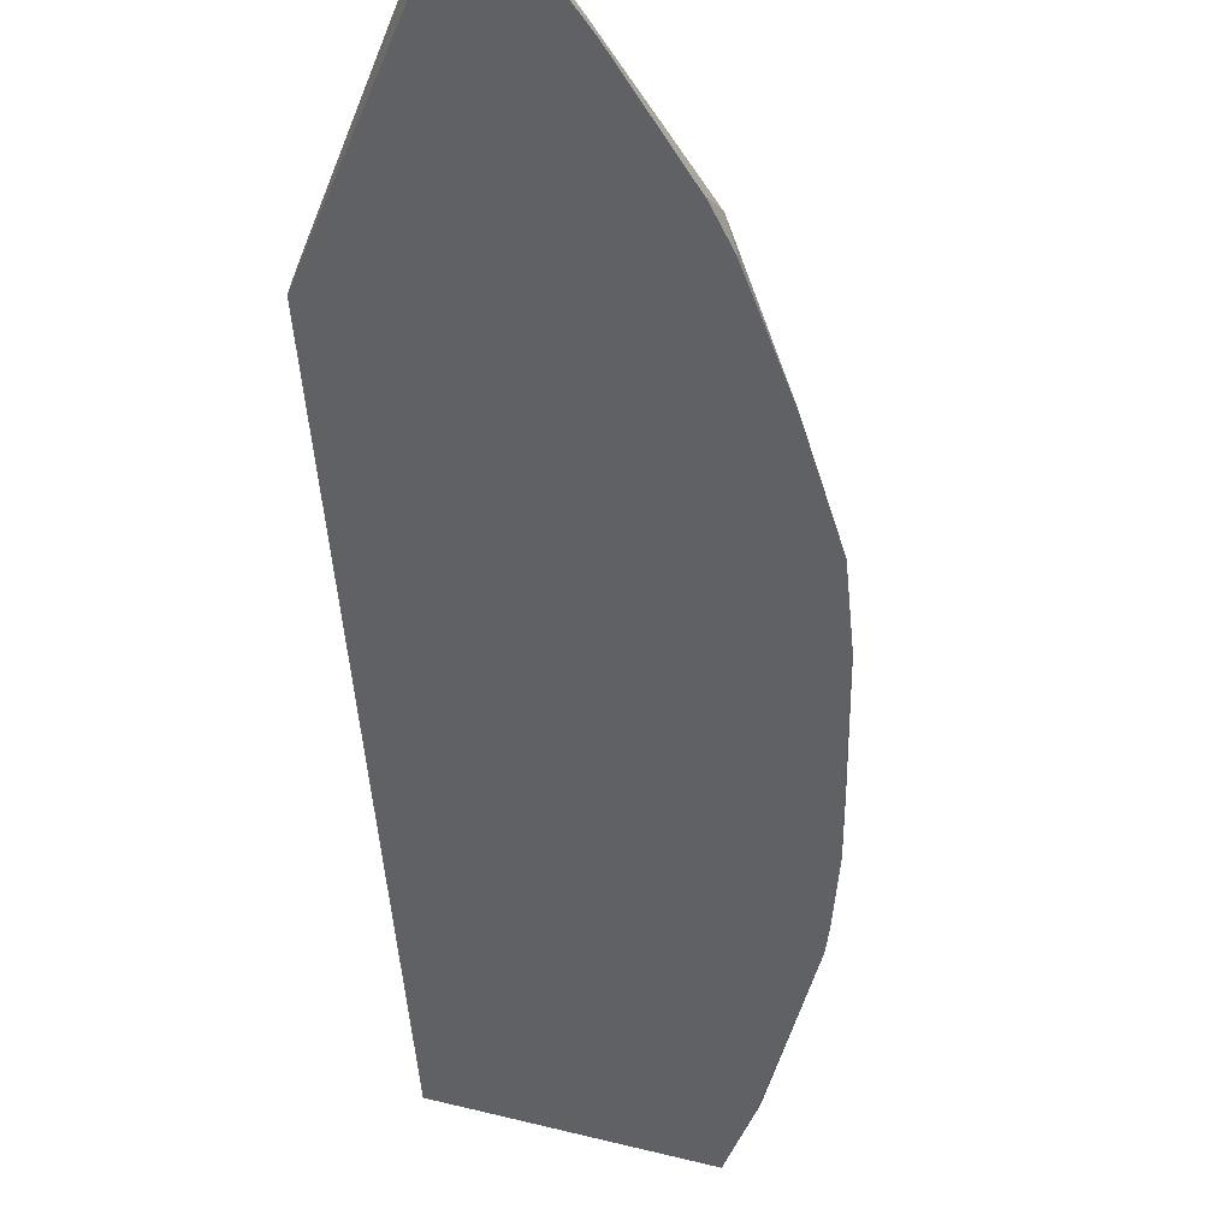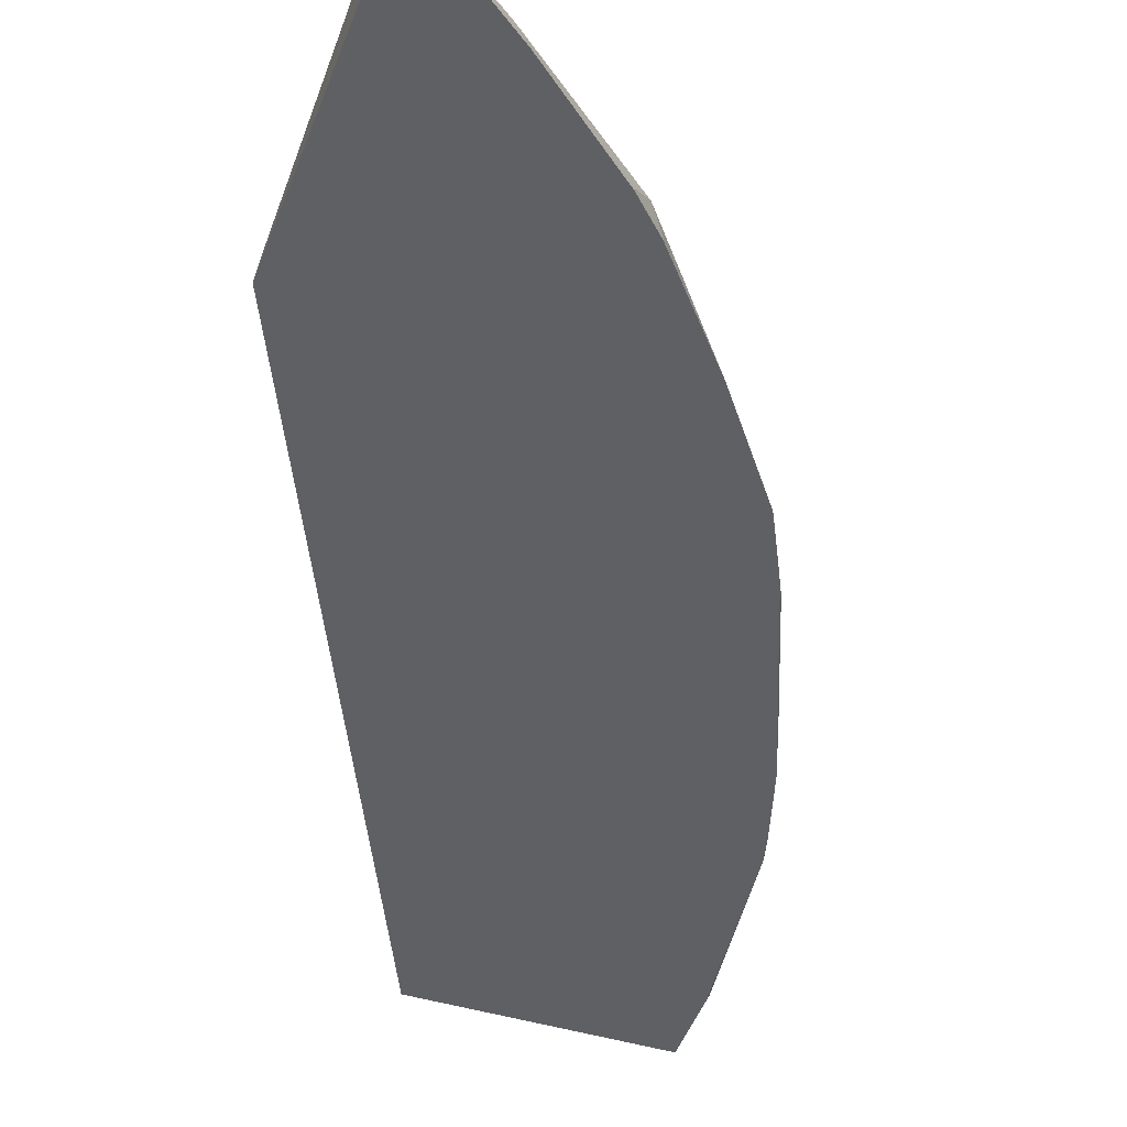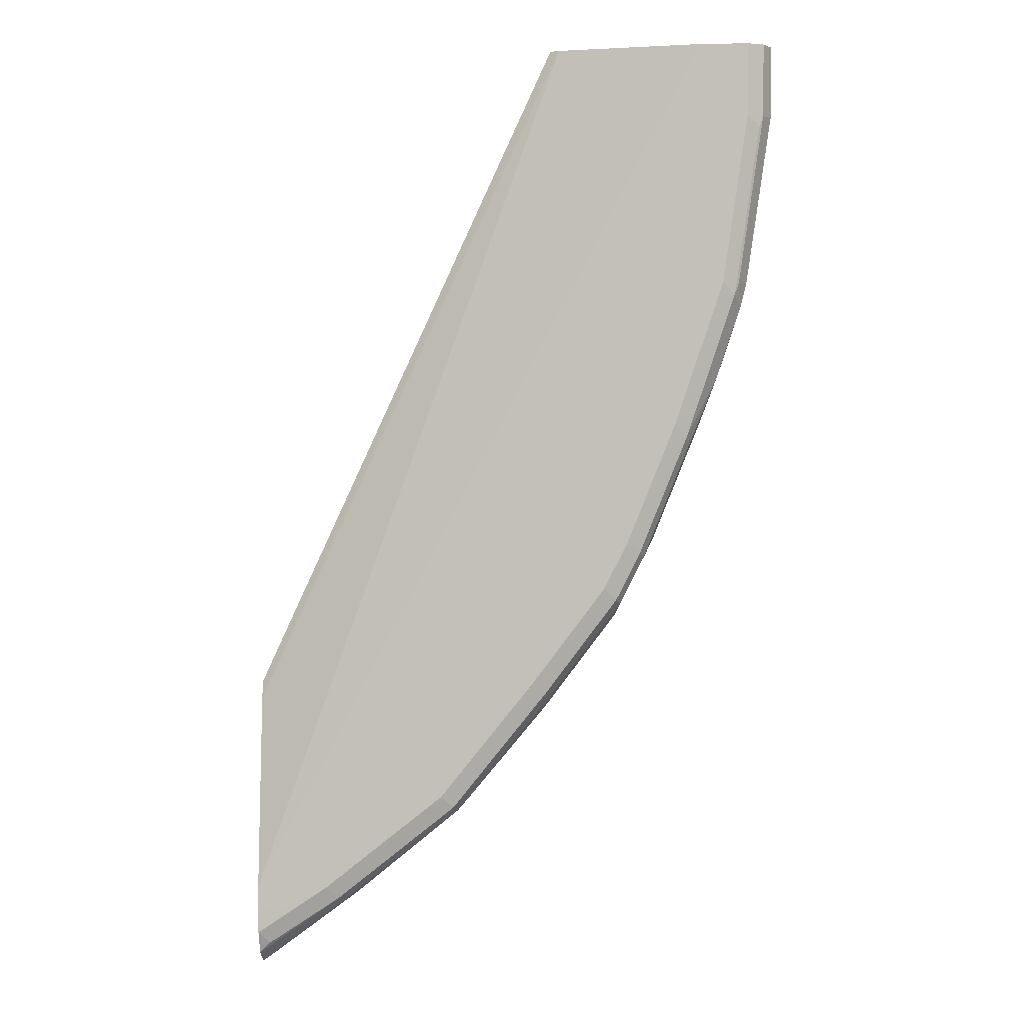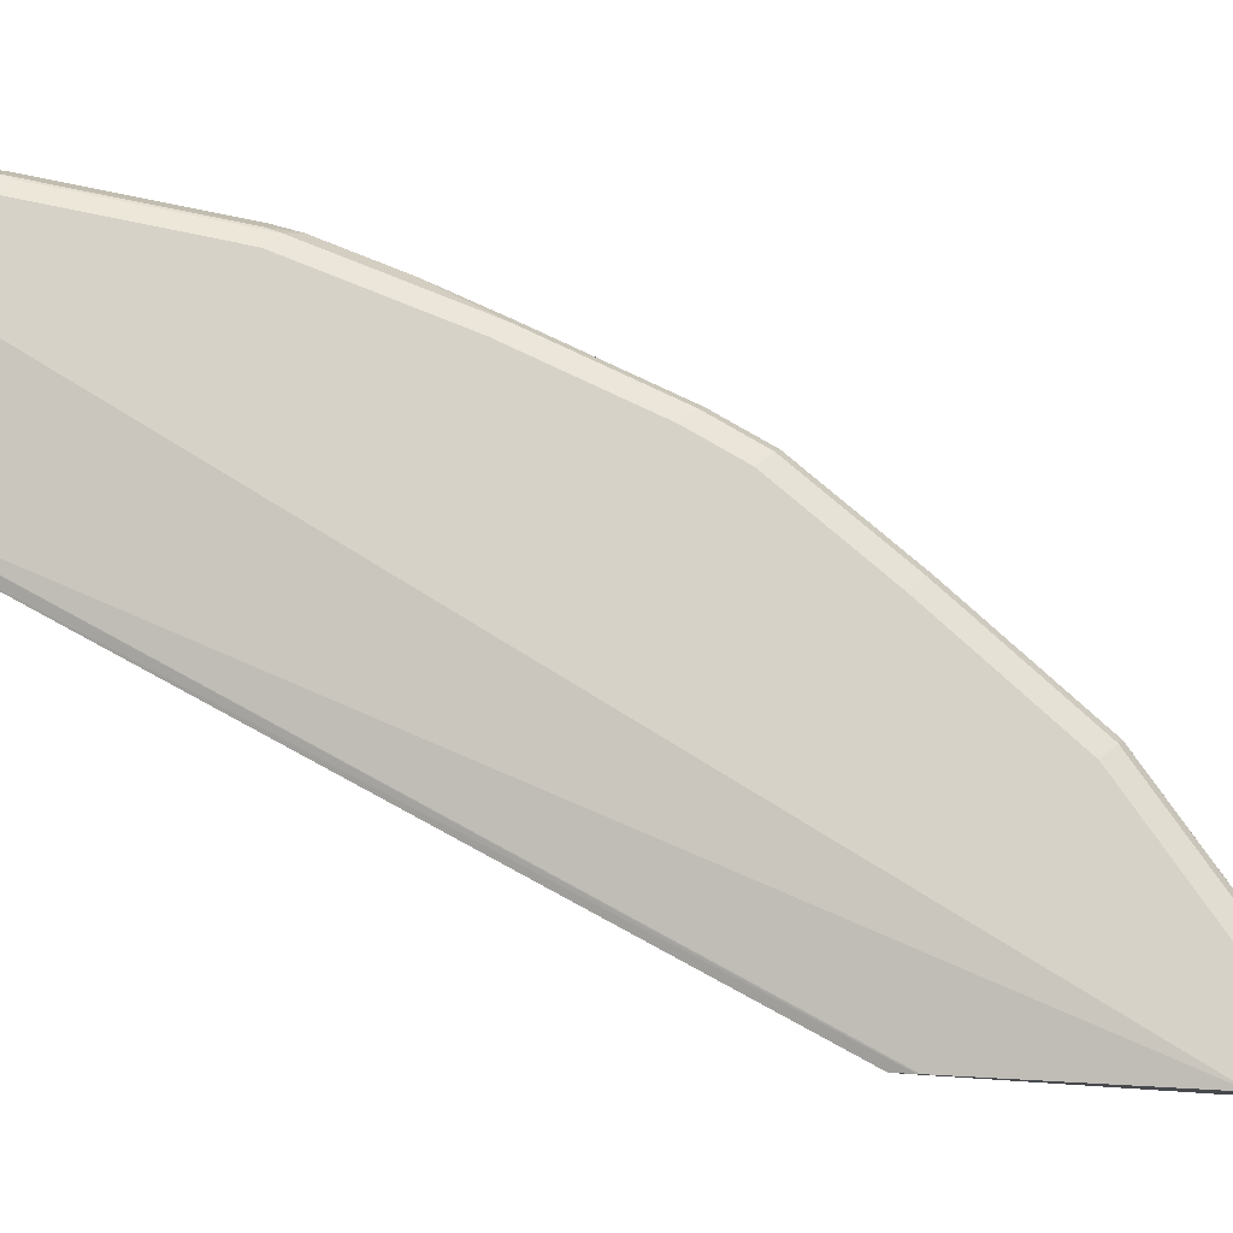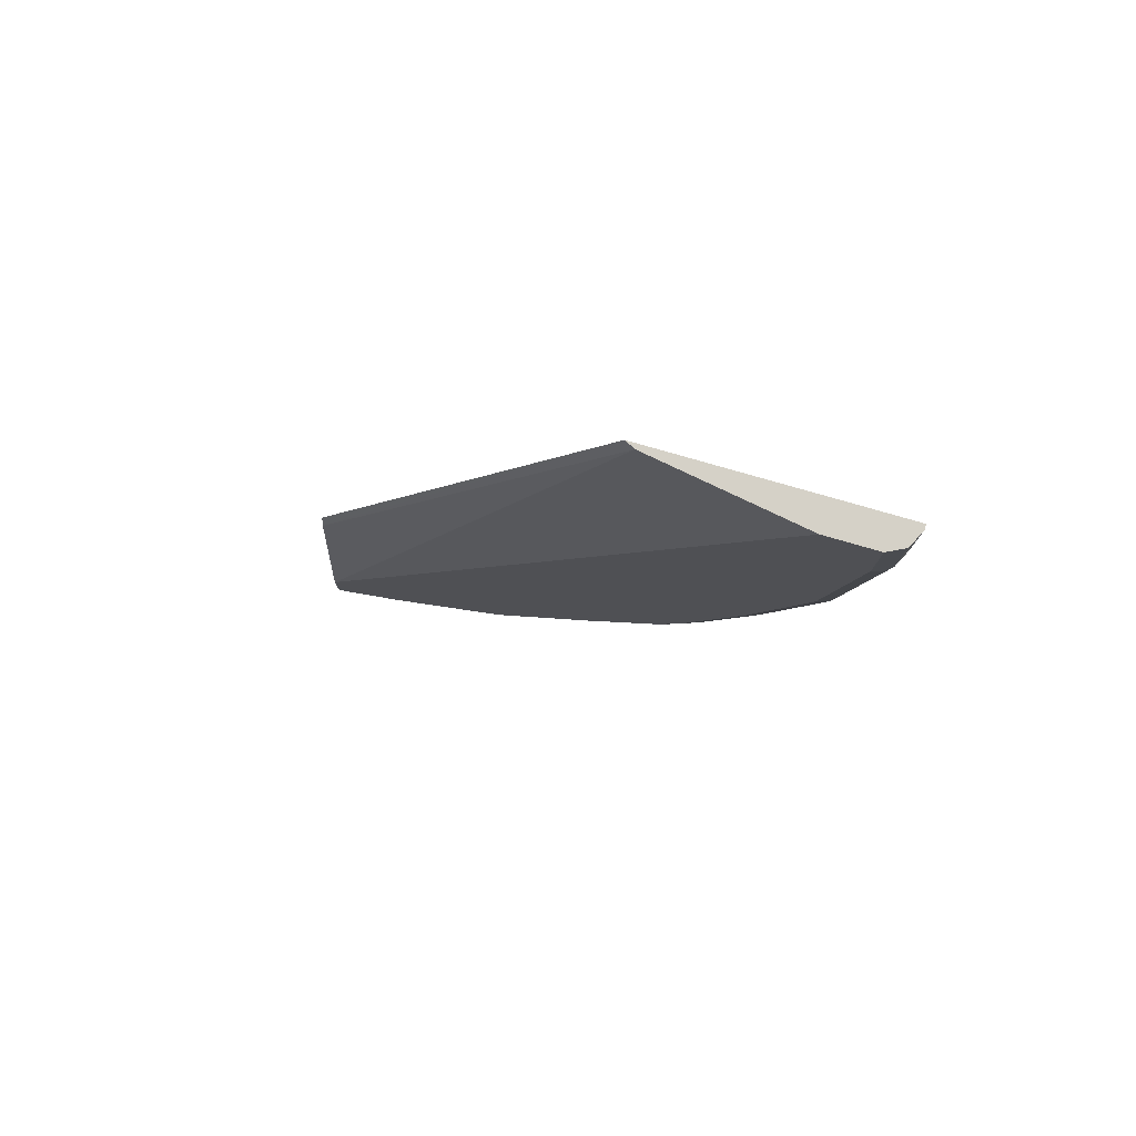
<metadata>
{"format":"obj","ext":"obj","renderer":"f3d","projection":"perspective","resolution":1024,"background":"white","views":[{"elev":-45.7,"azim":158.9,"up":"+Y"},{"elev":-44.2,"azim":160.2,"up":"+Y"},{"elev":1.7,"azim":-175.4,"up":"+Z"},{"elev":77.6,"azim":93.7,"up":"+Y"},{"elev":79.1,"azim":-164.0,"up":"+Z"}]}
</metadata>
<code>
v -0.467 -0.3925 -0.5289
v -0.467 -0.3925 -0.7668
v -0.467 -0.3892 -0.5424
v -0.7117 -0.3925 -0.000282
v -0.4703 -0.3925 -0.766
v -0.467 -0.3892 -0.7677
v -0.467 -0.3888 -0.5443
v -0.7193 -0.3888 -0.000282
v -0.7187 -0.3891 -0.000282
v -0.8942 -0.3925 -0.000282
v -0.5481 -0.3925 -0.7077
v -0.467 -0.3766 -0.7578
v -0.5379 -0.3823 -0.7128
v -0.5346 -0.3742 -0.7095
v -0.467 -0.3694 -0.6998
v -0.8359 -0.3694 -0.000282
v -0.8942 -0.3889 -0.000282
v -0.8942 -0.3888 -0.01951
v -0.8942 -0.3888 -0.05835
v -0.8924 -0.3925 -0.05647
v -0.6221 -0.3912 -0.6464
v -0.6351 -0.3823 -0.635
v -0.6221 -0.3925 -0.646
v -0.4763 -0.3742 -0.7484
v -0.467 -0.3695 -0.7391
v -0.5249 -0.3694 -0.6998
v -0.6318 -0.3742 -0.6317
v -0.6221 -0.3694 -0.622
v -0.467 -0.3694 -0.7192
v -0.8748 -0.3694 -0.000282
v -0.8878 -0.3758 -0.000282
v -0.8878 -0.3758 -0.05835
v -0.8748 -0.3888 -0.1945
v -0.8729 -0.3925 -0.1982
v -0.6464 -0.3912 -0.622
v -0.7076 -0.3925 -0.548
v -0.7128 -0.3823 -0.5378
v -0.7095 -0.3742 -0.5346
v -0.646 -0.3925 -0.622
v -0.467 -0.3695 -0.7387
v -0.486 -0.3694 -0.7192
v -0.6998 -0.3694 -0.5248
v -0.8748 -0.3694 -0.05835
v -0.8845 -0.3742 -0.06811
v -0.8683 -0.3758 -0.1945
v -0.8699 -0.3864 -0.2138
v -0.8674 -0.3925 -0.2188
v -0.766 -0.3925 -0.4703
v -0.7711 -0.3823 -0.46
v -0.7678 -0.3742 -0.4568
v -0.7581 -0.3694 -0.4471
v -0.8553 -0.3694 -0.1945
v -0.865 -0.3742 -0.2042
v -0.8456 -0.3742 -0.2624
v -0.8505 -0.3864 -0.2722
v -0.851 -0.3925 -0.2712
v -0.7854 -0.3925 -0.4314
v -0.797 -0.3888 -0.4082
v -0.7905 -0.3823 -0.4212
v -0.7873 -0.3742 -0.4179
v -0.7776 -0.3694 -0.4082
v -0.8164 -0.3694 -0.311
v -0.8262 -0.3742 -0.3208
v -0.8294 -0.3823 -0.324
v -0.8359 -0.3888 -0.311
v -0.7963 -0.3925 -0.4074
f 29 40 41
f 30 43 32
f 30 32 31
f 32 43 44
f 32 44 45
f 35 39 36
f 33 46 47
f 33 47 34
f 36 48 37
f 37 48 49
f 37 49 50
f 37 50 38
f 33 45 46
f 28 38 42
f 22 36 37
f 26 41 40
f 25 26 40
f 23 39 35
f 22 38 27
f 22 37 38
f 22 35 36
f 21 35 22
f 21 23 35
f 19 34 20
f 19 33 34
f 19 45 33
f 38 50 51
f 19 32 45
f 27 38 28
f 38 51 42
f 52 54 53
f 44 52 53
f 18 31 32
f 61 63 62
f 60 63 61
f 59 63 60
f 59 64 63
f 58 64 59
f 58 65 64
f 57 66 58
f 56 58 66
f 56 65 58
f 55 65 56
f 55 64 65
f 55 63 64
f 52 63 54
f 52 62 63
f 51 60 61
f 50 60 51
f 49 60 50
f 49 59 60
f 48 59 49
f 48 58 59
f 48 57 58
f 46 56 47
f 46 55 56
f 46 63 55
f 46 54 63
f 46 53 54
f 45 53 46
f 44 53 45
f 43 52 44
f 17 31 18
f 18 32 19
f 15 43 30
f 4 8 16
f 4 9 8
f 3 9 4
f 3 8 9
f 3 7 8
f 2 5 6
f 1 5 2
f 1 11 5
f 1 23 11
f 1 39 23
f 1 36 39
f 1 48 36
f 1 57 48
f 1 66 57
f 1 56 66
f 1 47 56
f 1 34 47
f 1 20 34
f 1 10 20
f 1 4 10
f 1 3 4
f 1 15 7
f 1 29 15
f 1 40 29
f 1 25 40
f 1 12 25
f 1 6 12
f 1 2 6
f 15 30 16
f 4 16 30
f 4 30 31
f 1 7 3
f 4 17 10
f 4 31 17
f 15 52 43
f 15 62 52
f 15 61 62
f 15 42 51
f 15 28 42
f 15 26 28
f 15 41 26
f 15 29 41
f 14 28 26
f 14 27 28
f 14 22 27
f 14 25 24
f 14 26 25
f 15 51 61
f 12 24 25
f 5 11 6
f 13 22 14
f 6 13 14
f 6 14 12
f 7 15 8
f 8 15 16
f 10 17 18
f 6 11 13
f 10 18 19
f 10 19 20
f 11 21 22
f 11 22 13
f 12 14 24
f 11 23 21

</code>
